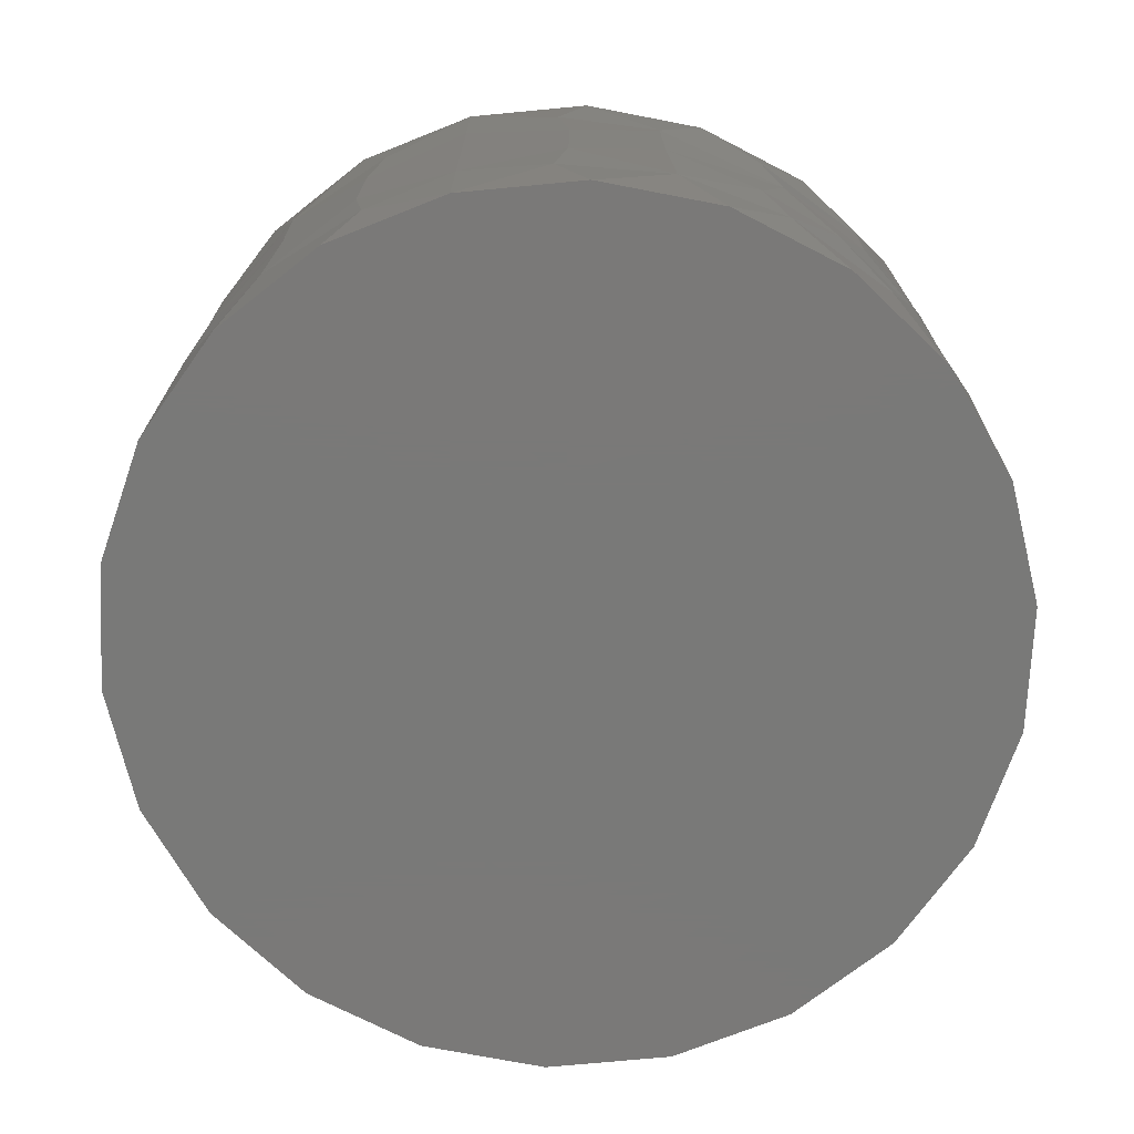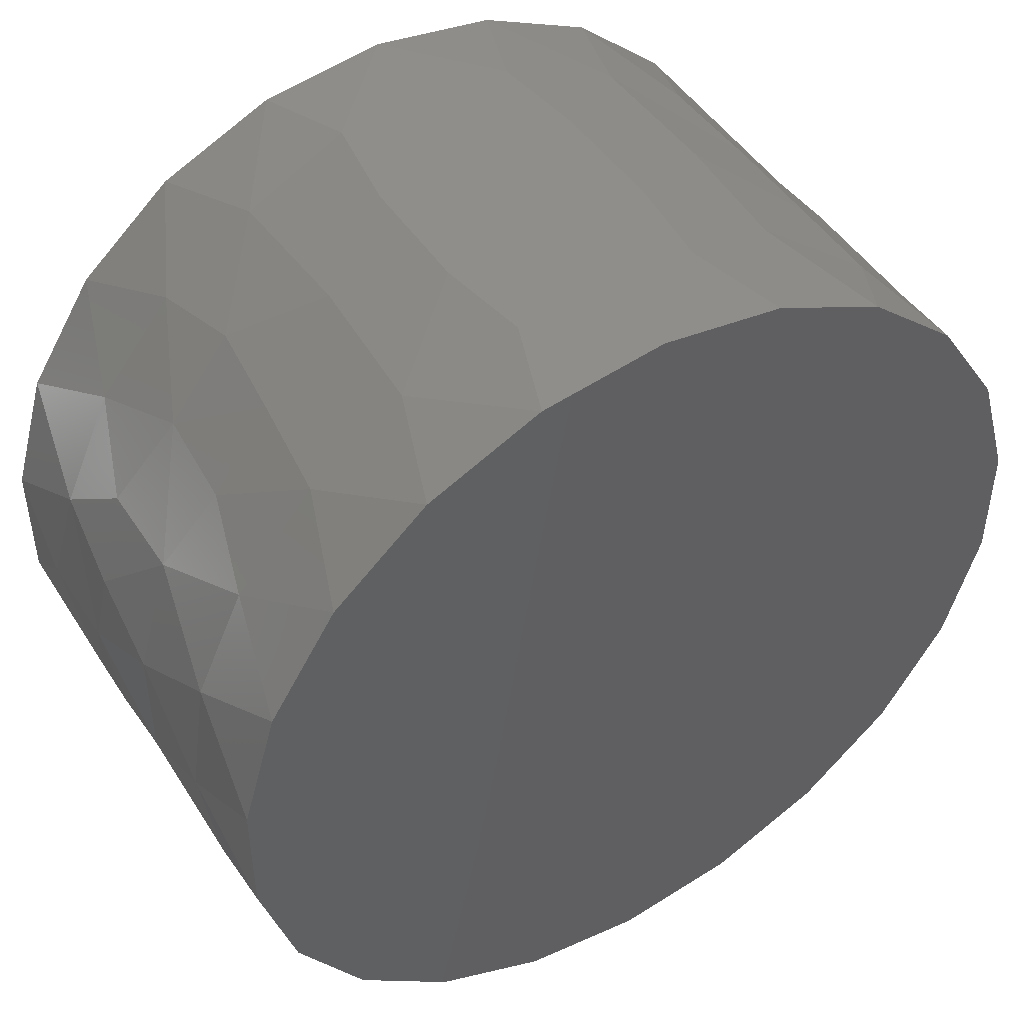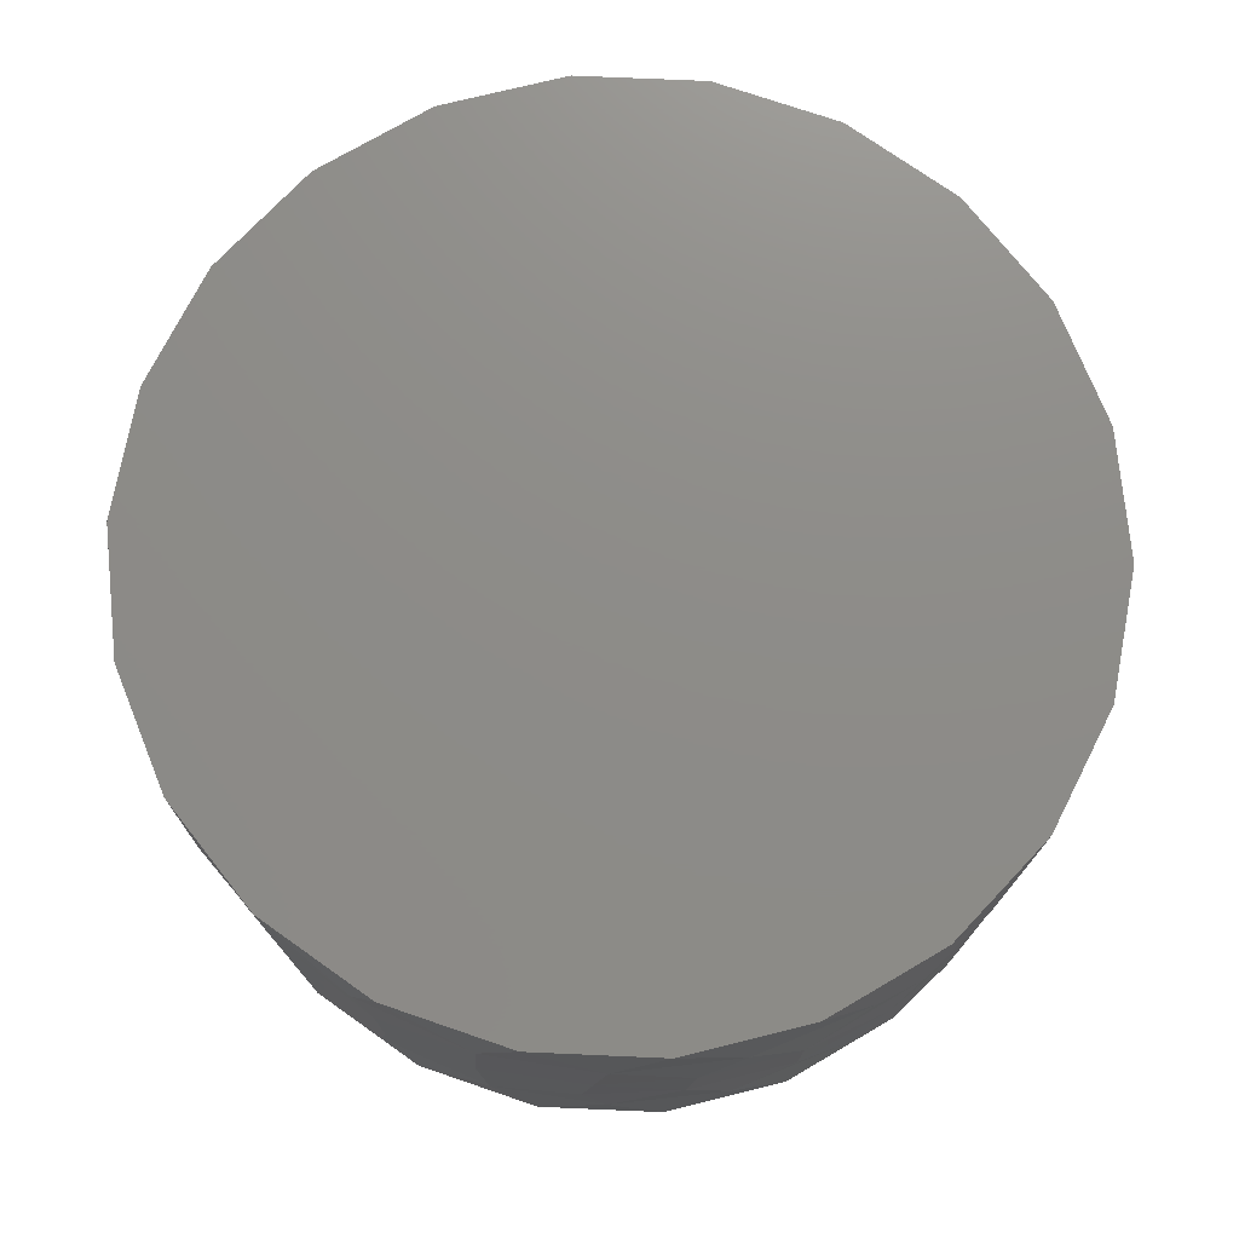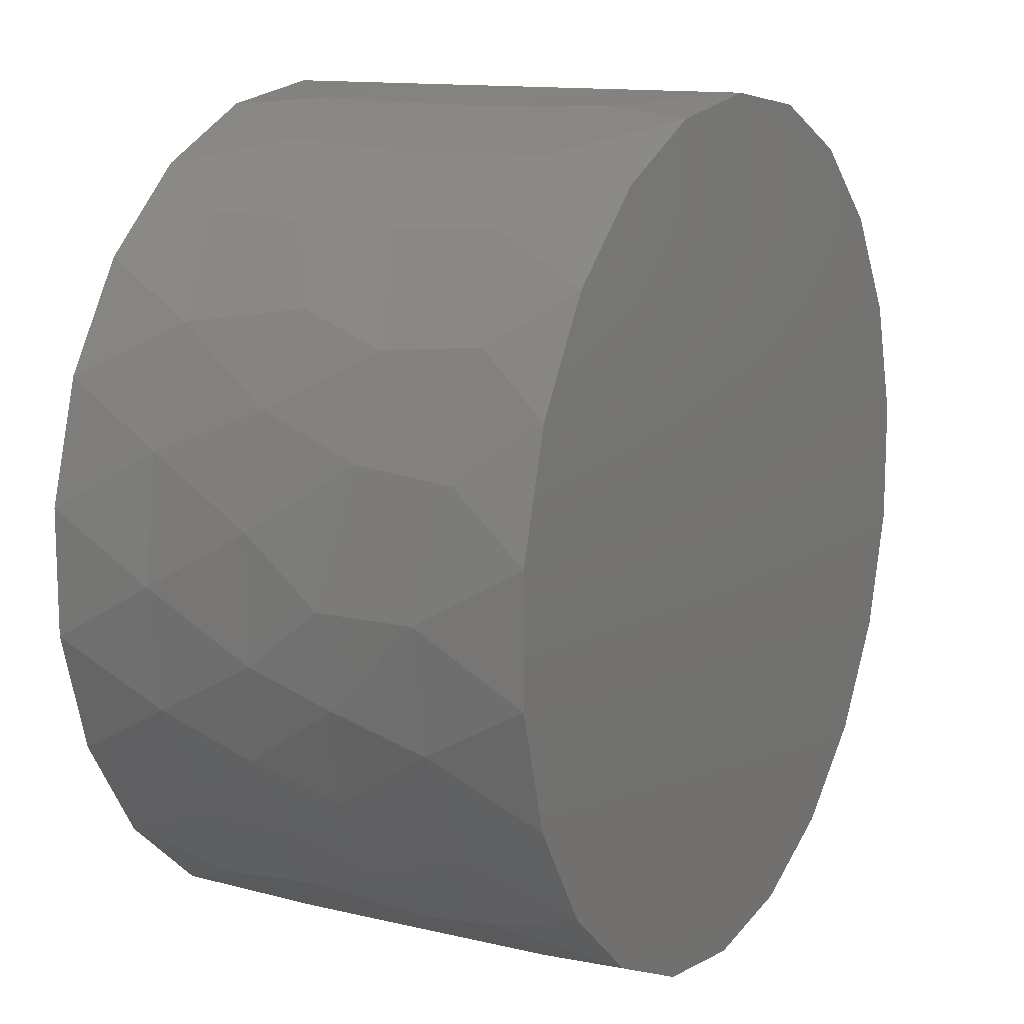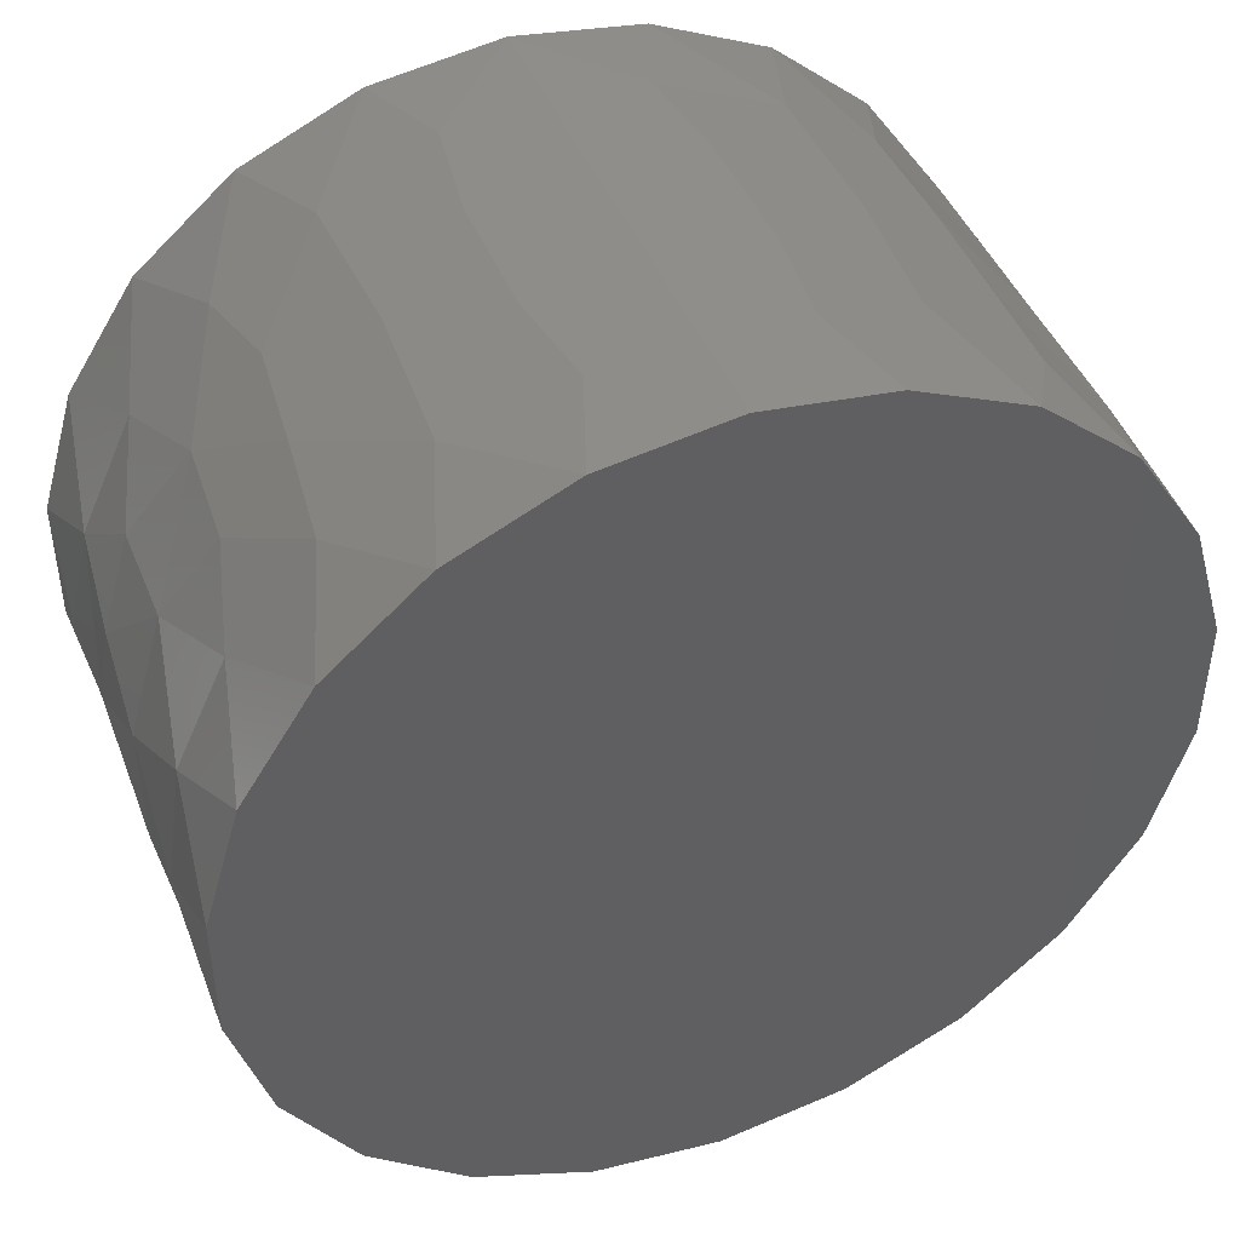
<metadata>
{"format":"stl","ext":"stl","renderer":"f3d","projection":"perspective","resolution":1024,"background":"white","views":[{"elev":-72.2,"azim":-166.4,"up":"+Y"},{"elev":46.9,"azim":148.5,"up":"+Z"},{"elev":74.9,"azim":43.4,"up":"+Y"},{"elev":12.7,"azim":-61.2,"up":"+Z"},{"elev":45.0,"azim":158.5,"up":"+Z"}]}
</metadata>
<code>
# stl→obj: 224 verts, 444 faces
v 3.574 16.82 -12.17
v 2.632 14.17 -12.41
v 0 16.82 -12.69
v 0 13.21 -12.69
v 1.554e-15 16.82 12.69
v 2.632 14.17 12.41
v 3.574 16.82 12.17
v 1.554e-15 13.21 12.69
v 1.554e-15 2.363 12.69
v 2.632 5.01 12.41
v 1.554e-15 5.978 12.69
v 3.574 2.363 12.17
v 0 2.363 -12.69
v 2.632 5.01 -12.41
v 3.574 2.363 -12.17
v 0 5.978 -12.69
v 6.859 16.82 -10.67
v 5.787 13.75 -11.29
v 9.588 16.82 -8.308
v 8.518 13.76 -9.402
v 11.54 16.82 -5.27
v 10.78 13.76 -6.696
v 12.56 16.82 -1.806
v 12.17 13.7 -3.574
v 12.56 16.82 1.806
v 12.69 13.7 -6.654e-05
v 11.54 16.82 5.27
v 12.17 13.7 3.574
v 9.588 16.82 8.308
v 10.78 13.76 6.696
v 6.859 16.82 10.67
v 8.518 13.76 9.403
v 5.787 13.75 11.29
v 1.554e-15 9.592 12.69
v 3.021 11.37 12.32
v 3.018 7.811 12.32
v 5.765 5.422 -11.3
v 6.859 2.363 -10.67
v 8.464 5.414 -9.451
v 9.588 2.363 -8.308
v 10.67 5.488 -6.859
v 11.54 2.363 -5.27
v 12.17 5.488 -3.574
v 12.56 2.363 -1.806
v 12.69 4.579 1.613e-14
v 12.56 2.363 1.806
v 12.17 5.488 3.574
v 11.54 2.363 5.27
v 10.67 5.488 6.859
v 9.588 2.363 8.308
v 8.464 5.414 9.451
v 6.859 2.363 10.67
v 5.764 5.422 11.3
v 3.018 11.37 -12.32
v 0 9.592 -12.69
v 3.021 7.812 -12.32
v 10.05 11.22 7.74
v 8.214 10.79 9.669
v 10.06 11.21 -7.735
v 8.214 10.79 -9.669
v 12.69 7.448 1.344e-13
v 12.41 8.005 -2.627
v 11.54 7.703 -5.27
v 12.41 7.999 2.624
v 11.54 7.705 5.27
v 12.56 10.6 -1.765
v 12.56 10.62 1.791
v 9.902 8.44 7.932
v 7.964 8.046 9.876
v 9.892 8.442 -7.944
v 7.971 8.063 -9.87
v 5.602 9.621 -11.38
v 5.598 9.62 11.39
v 11.54 10.57 -5.27
v 11.54 10.57 5.271
v 1.418 16.82 -9.917
v -3.574 16.82 -12.17
v -1.46 16.82 -10.16
v 1.215 16.82 10.3
v -1.407 16.82 10.37
v -3.574 16.82 12.17
v 4.121 16.82 -9.524
v 5.899 16.82 -7.576
v 7.934 16.82 -5.099
v 9.762 16.82 -2.651
v 9.525 16.82 0.04993
v 9.074 16.82 2.811
v 8.55 16.82 5.703
v 6.792 16.82 7.551
v 3.773 16.82 8.457
v -3.801 16.82 9.003
v -6.859 16.82 10.67
v -6.436 16.82 7.898
v -9.588 16.82 8.308
v -7.725 16.82 5.526
v -11.54 16.82 5.27
v -9.049 16.82 2.657
v -12.56 16.82 1.806
v -10.13 16.82 -0.002992
v -12.56 16.82 -1.806
v -9.049 16.82 -2.657
v -11.54 16.82 -5.27
v -7.895 16.82 -5.594
v -9.588 16.82 -8.308
v -6.72 16.82 -7.916
v -6.859 16.82 -10.67
v -3.841 16.82 -8.615
v 5.755 16.82 4.573
v 1.731 16.82 4.572
v -0.4233 16.82 7.646
v -5.151 16.82 -6.116
v -2.458 16.82 -5.444
v -0.6628 16.82 -7.691
v 4.448 16.82 -4.627
v 6.436 16.82 -1.413
v -7.092 16.82 0.07739
v -5.535 16.82 3.154
v -4.207 16.82 5.979
v 6.76 16.82 1.552
v 2.852 16.82 -7.283
v -5.225 16.82 -3.179
v -3.466 16.82 0.429
v -1.858 16.82 3.828
v 0.2972 16.82 1.069
v -0.9699 16.82 -2.278
v 2.55 16.82 -1.693
v 3.726 16.82 1.55
v 1.067 16.82 -4.805
v -2.728 14.1 -12.39
v -2.733 14.1 12.39
v -2.632 5.011 12.41
v -3.574 2.363 12.17
v -2.632 5.01 -12.41
v -3.574 2.363 -12.17
v -3.058 11.32 12.31
v -3.019 7.811 12.32
v -3.058 11.32 -12.31
v -3.019 7.809 -12.32
v -5.604 13.41 11.38
v -8.307 14.4 9.59
v -10.67 13.7 6.859
v -12.17 13.7 3.574
v -12.69 13.7 1.152e-12
v -12.18 13.73 -3.547
v -10.67 13.7 -6.859
v -8.306 14.4 -9.59
v -5.586 13.41 -11.39
v -5.848 5.471 11.26
v -6.859 2.363 10.67
v -8.308 5.488 9.588
v -9.588 2.363 8.308
v -10.67 4.579 6.859
v -11.54 2.363 5.27
v -12.17 4.579 3.574
v -12.56 2.363 1.806
v -12.69 5.488 -8.938e-15
v -12.56 2.363 -1.806
v -12.18 5.445 -3.561
v -11.54 2.363 -5.27
v -10.73 5.458 -6.768
v -9.588 2.363 -8.308
v -8.464 5.405 -9.451
v -6.859 2.363 -10.67
v -5.765 5.42 -11.3
v -9.809 8.324 -8.047
v -7.972 8.029 -9.87
v -8.415 11.49 9.495
v -10.3 10.13 7.408
v -11.7 10.54 4.916
v -12.09 7.491 3.843
v -12.69 8.357 2.331e-15
v -12.4 8.128 -2.688
v -8.502 8.399 9.417
v -10.84 7.438 6.586
v -8.702 11.3 -9.233
v -10.58 10.77 -7.003
v -11.78 11.09 -4.7
v -12.56 10.57 1.806
v -12.56 10.57 -1.806
v -5.615 9.623 -11.38
v -5.972 9.589 11.19
v -11.4 8.519 -5.566
v 1.342 2.363 9.335
v -1.365 2.363 9.912
v 1.483 2.363 -10.29
v -1.33 2.363 -9.896
v 4.195 2.363 -8.547
v 6.897 2.363 -8.239
v 6.748 2.363 -5.65
v 8.691 2.363 -2.389
v 10.2 2.363 -0.02807
v 9.71 2.363 2.482
v 7.934 2.363 5.099
v 5.517 2.363 7.394
v 3.925 2.363 9.505
v -3.994 2.363 7.956
v -7.029 2.363 7.307
v -8.786 2.363 5.402
v -9.132 2.363 2.73
v -10.33 2.363 0.2864
v -9.232 2.363 -2.217
v -7.934 2.363 -5.099
v -6.19 2.363 -7.65
v -4.175 2.363 -9.453
v -0.41 2.363 6.918
v 2.678 2.363 6.845
v 0.9238 2.363 -7.677
v -2.723 2.363 -7.181
v 6.826 2.363 0.979
v 4.743 2.363 -2.266
v -7.076 2.363 0.668
v -5.917 2.363 4.195
v 4.657 2.363 3.932
v -4.418 2.363 -4.86
v -5.949 2.363 -2.083
v 2.837 2.363 -5.19
v -2.437 2.363 4.184
v -2.558 2.363 -2.054
v -0.8033 2.363 -4.848
v -4.105 2.363 0.9869
v -0.6615 2.363 0.9958
v 1.036 2.363 -2.145
v 2.896 2.363 0.9108
v 1.076 2.363 3.859
f 1 2 3
f 3 2 4
f 5 6 7
f 8 6 5
f 9 10 11
f 12 10 9
f 13 14 15
f 16 14 13
f 17 18 1
f 18 2 1
f 19 20 17
f 20 18 17
f 21 22 19
f 19 22 20
f 23 24 21
f 24 22 21
f 25 26 23
f 26 24 23
f 27 28 25
f 25 28 26
f 29 30 27
f 27 30 28
f 31 32 29
f 32 30 29
f 7 33 31
f 31 33 32
f 7 6 33
f 34 35 8
f 35 6 8
f 11 36 34
f 34 36 35
f 11 10 36
f 15 37 38
f 15 14 37
f 38 39 40
f 38 37 39
f 40 41 42
f 39 41 40
f 42 43 44
f 42 41 43
f 44 45 46
f 43 45 44
f 46 47 48
f 46 45 47
f 48 49 50
f 47 49 48
f 50 51 52
f 50 49 51
f 52 53 12
f 51 53 52
f 53 10 12
f 4 54 55
f 4 2 54
f 55 56 16
f 55 54 56
f 56 14 16
f 32 57 30
f 33 58 32
f 58 57 32
f 22 59 20
f 20 60 18
f 20 59 60
f 61 45 43
f 43 62 61
f 41 63 43
f 63 62 43
f 47 45 61
f 61 64 47
f 47 65 49
f 47 64 65
f 26 66 24
f 26 67 66
f 26 28 67
f 49 68 51
f 68 69 51
f 51 69 53
f 39 70 41
f 39 71 70
f 37 71 39
f 54 72 56
f 72 37 56
f 37 14 56
f 36 73 35
f 73 33 35
f 33 6 35
f 36 53 73
f 36 10 53
f 53 69 73
f 73 58 33
f 73 69 58
f 54 18 72
f 54 2 18
f 18 60 72
f 72 71 37
f 60 71 72
f 66 74 24
f 74 22 24
f 66 62 74
f 67 61 66
f 61 62 66
f 74 59 22
f 74 63 70
f 70 59 74
f 74 62 63
f 67 64 61
f 28 75 67
f 75 64 67
f 28 30 75
f 30 57 75
f 68 65 75
f 75 57 68
f 65 64 75
f 49 65 68
f 68 57 58
f 58 69 68
f 70 63 41
f 60 59 70
f 70 71 60
f 3 76 1
f 77 78 3
f 3 78 76
f 7 79 5
f 5 80 81
f 5 79 80
f 1 82 17
f 76 82 1
f 17 83 19
f 17 82 83
f 19 84 21
f 19 83 84
f 21 85 23
f 84 85 21
f 23 86 25
f 85 86 23
f 25 87 27
f 25 86 87
f 27 88 29
f 87 88 27
f 29 89 31
f 29 88 89
f 31 90 7
f 31 89 90
f 90 79 7
f 81 91 92
f 81 80 91
f 92 93 94
f 91 93 92
f 94 95 96
f 94 93 95
f 96 97 98
f 96 95 97
f 98 99 100
f 97 99 98
f 100 101 102
f 100 99 101
f 102 103 104
f 101 103 102
f 104 105 106
f 103 105 104
f 106 107 77
f 106 105 107
f 107 78 77
f 90 108 109
f 109 110 90
f 90 89 108
f 110 79 90
f 107 111 112
f 112 113 107
f 107 113 78
f 107 105 111
f 84 114 115
f 115 85 84
f 84 83 114
f 97 116 99
f 97 117 116
f 97 95 117
f 110 118 91
f 91 80 110
f 118 93 91
f 108 88 87
f 87 119 108
f 87 86 119
f 78 113 76
f 120 82 76
f 76 113 120
f 99 116 101
f 116 121 101
f 121 103 101
f 117 122 116
f 122 121 116
f 117 123 122
f 117 118 123
f 95 118 117
f 123 124 122
f 124 125 122
f 125 121 122
f 123 109 124
f 123 110 109
f 123 118 110
f 124 126 125
f 124 127 126
f 124 109 127
f 126 128 125
f 125 112 121
f 128 112 125
f 127 115 126
f 115 114 126
f 126 114 128
f 127 119 115
f 109 108 127
f 108 119 127
f 112 111 121
f 121 111 103
f 115 86 85
f 119 86 115
f 128 113 112
f 114 120 128
f 120 113 128
f 89 88 108
f 80 79 110
f 83 120 114
f 83 82 120
f 95 93 118
f 111 105 103
f 4 129 3
f 3 129 77
f 5 130 8
f 81 130 5
f 11 131 9
f 9 131 132
f 13 133 16
f 134 133 13
f 8 135 34
f 8 130 135
f 34 136 11
f 135 136 34
f 136 131 11
f 55 137 4
f 137 129 4
f 16 138 55
f 55 138 137
f 16 133 138
f 92 139 81
f 139 130 81
f 94 140 92
f 92 140 139
f 96 141 94
f 141 140 94
f 98 142 96
f 96 142 141
f 100 143 98
f 143 142 98
f 102 144 100
f 100 144 143
f 104 145 102
f 145 144 102
f 106 146 104
f 104 146 145
f 77 147 106
f 147 146 106
f 77 129 147
f 132 148 149
f 132 131 148
f 149 150 151
f 149 148 150
f 151 152 153
f 150 152 151
f 153 154 155
f 152 154 153
f 155 156 157
f 155 154 156
f 157 158 159
f 156 158 157
f 159 160 161
f 159 158 160
f 161 162 163
f 161 160 162
f 163 164 134
f 162 164 163
f 164 133 134
f 160 165 162
f 162 166 164
f 165 166 162
f 167 140 141
f 141 168 167
f 142 169 141
f 169 168 141
f 156 154 170
f 170 171 156
f 156 172 158
f 171 172 156
f 150 173 174
f 174 152 150
f 148 173 150
f 145 146 175
f 175 176 145
f 145 177 144
f 176 177 145
f 143 178 142
f 143 179 178
f 143 144 179
f 138 180 137
f 180 147 137
f 147 129 137
f 135 181 136
f 135 139 181
f 135 130 139
f 138 164 180
f 138 133 164
f 180 175 147
f 180 166 175
f 164 166 180
f 175 146 147
f 165 176 175
f 175 166 165
f 181 148 136
f 148 131 136
f 139 167 181
f 167 173 181
f 181 173 148
f 139 140 167
f 167 168 173
f 142 178 169
f 178 170 169
f 170 174 169
f 174 168 169
f 179 171 178
f 178 171 170
f 144 177 179
f 179 172 171
f 177 172 179
f 170 154 174
f 173 168 174
f 174 154 152
f 158 182 160
f 182 165 160
f 158 172 182
f 182 176 165
f 182 177 176
f 182 172 177
f 9 183 12
f 132 184 9
f 9 184 183
f 15 185 13
f 13 186 134
f 13 185 186
f 38 187 15
f 187 185 15
f 40 188 38
f 38 188 187
f 42 189 40
f 189 188 40
f 44 190 42
f 190 189 42
f 46 191 44
f 44 191 190
f 48 192 46
f 192 191 46
f 50 193 48
f 193 192 48
f 52 194 50
f 50 194 193
f 12 195 52
f 52 195 194
f 183 195 12
f 149 196 132
f 196 184 132
f 151 197 149
f 149 197 196
f 153 198 151
f 151 198 197
f 155 199 153
f 199 198 153
f 157 200 155
f 155 200 199
f 159 201 157
f 201 200 157
f 161 202 159
f 202 201 159
f 163 203 161
f 161 203 202
f 134 204 163
f 163 204 203
f 186 204 134
f 183 184 205
f 205 206 183
f 206 195 183
f 186 185 207
f 207 208 186
f 186 208 204
f 190 209 210
f 210 189 190
f 190 191 209
f 199 211 212
f 212 198 199
f 199 200 211
f 193 213 209
f 209 192 193
f 193 194 213
f 203 214 202
f 214 215 202
f 215 201 202
f 189 216 187
f 187 188 189
f 216 207 187
f 207 185 187
f 196 212 217
f 217 205 196
f 196 197 212
f 205 184 196
f 203 208 214
f 204 208 203
f 214 218 215
f 214 219 218
f 214 208 219
f 218 220 215
f 220 211 215
f 215 211 201
f 218 221 220
f 218 222 221
f 218 219 222
f 221 217 220
f 217 212 220
f 212 211 220
f 222 223 221
f 223 224 221
f 224 217 221
f 222 210 223
f 222 216 210
f 219 216 222
f 223 213 224
f 210 209 223
f 209 213 223
f 224 205 217
f 213 206 224
f 224 206 205
f 210 216 189
f 209 191 192
f 219 207 216
f 219 208 207
f 197 198 212
f 194 206 213
f 194 195 206
f 211 200 201

</code>
